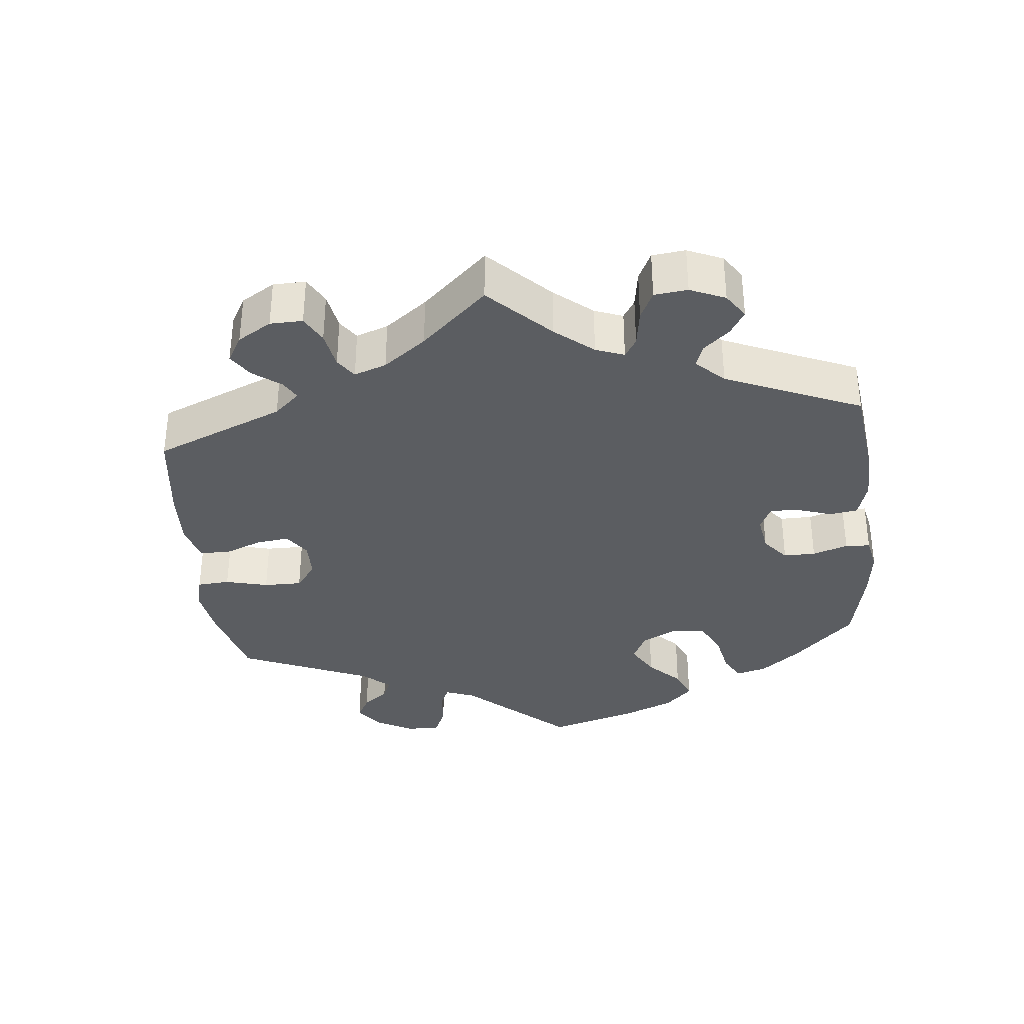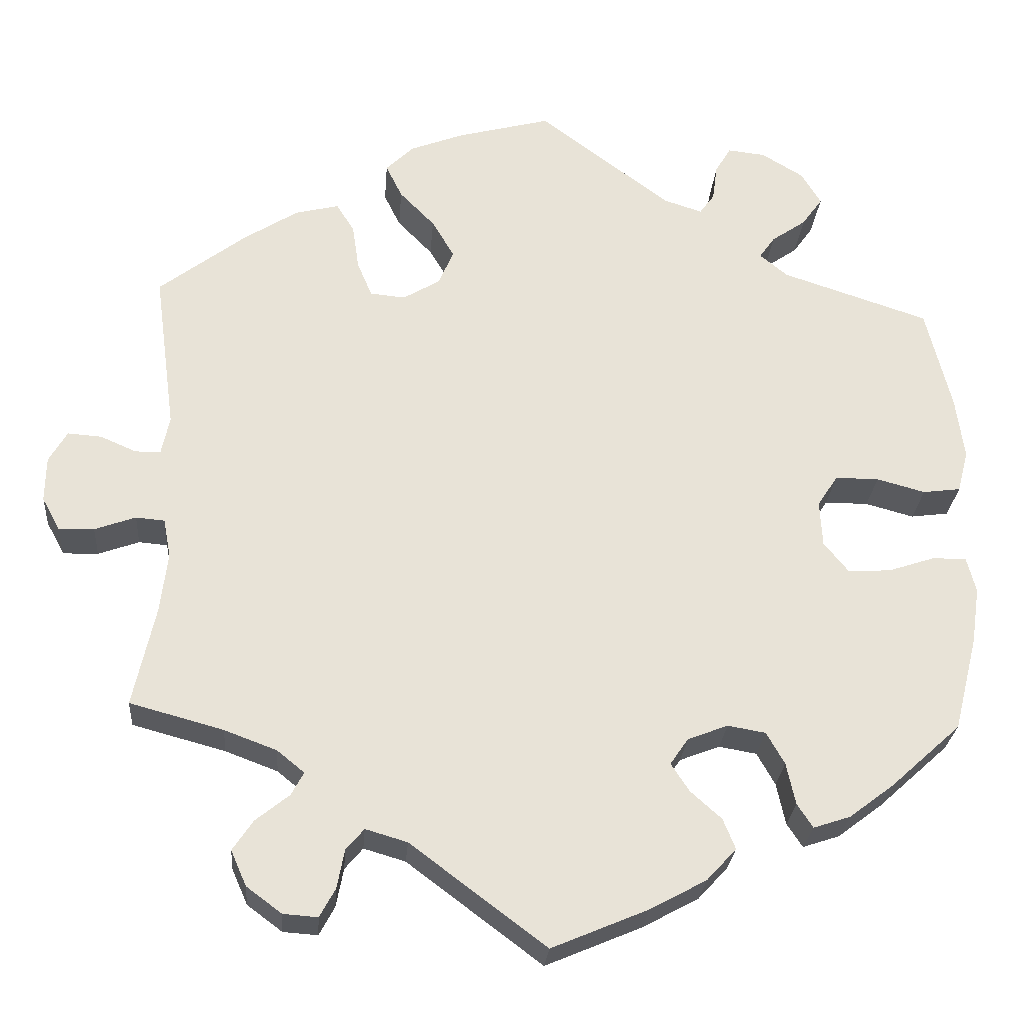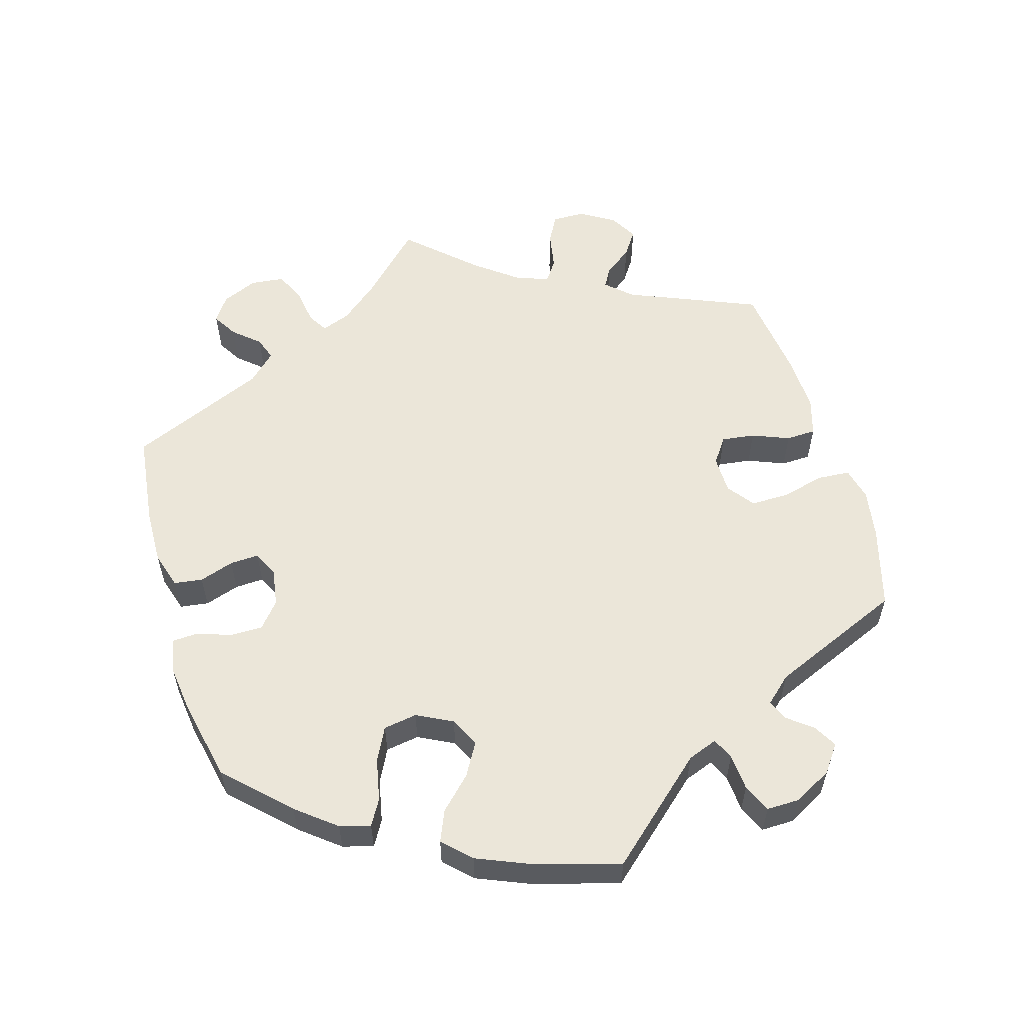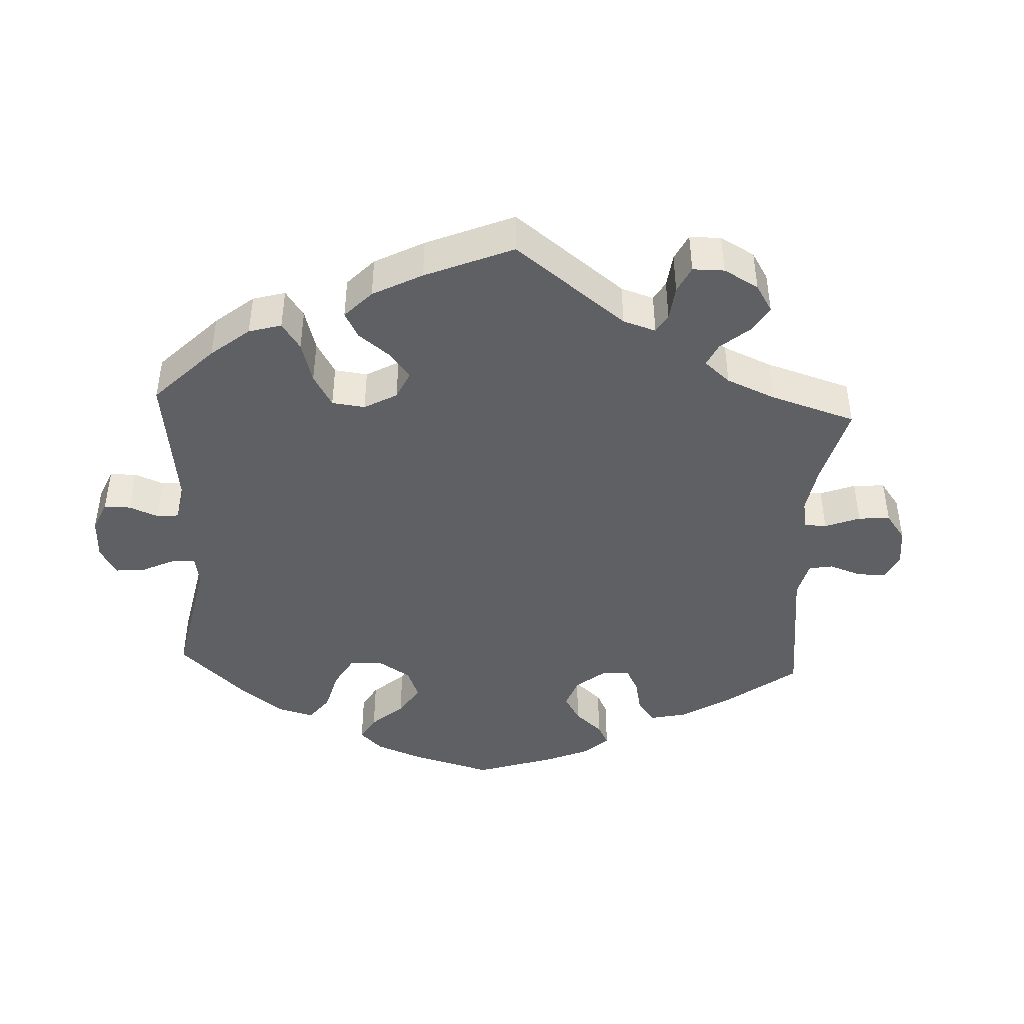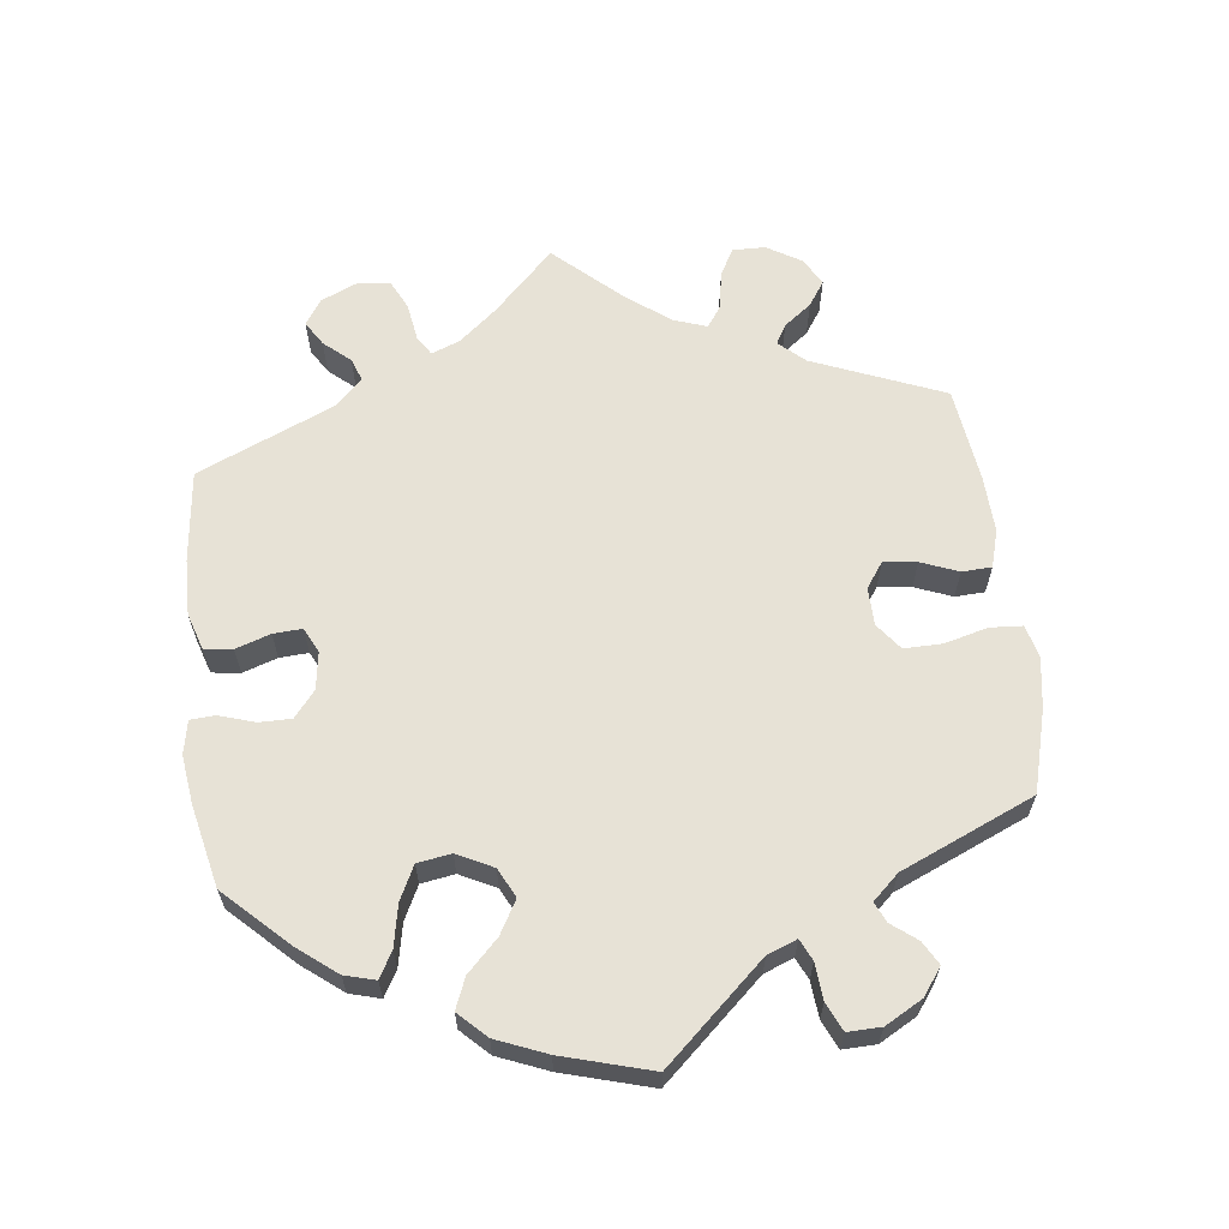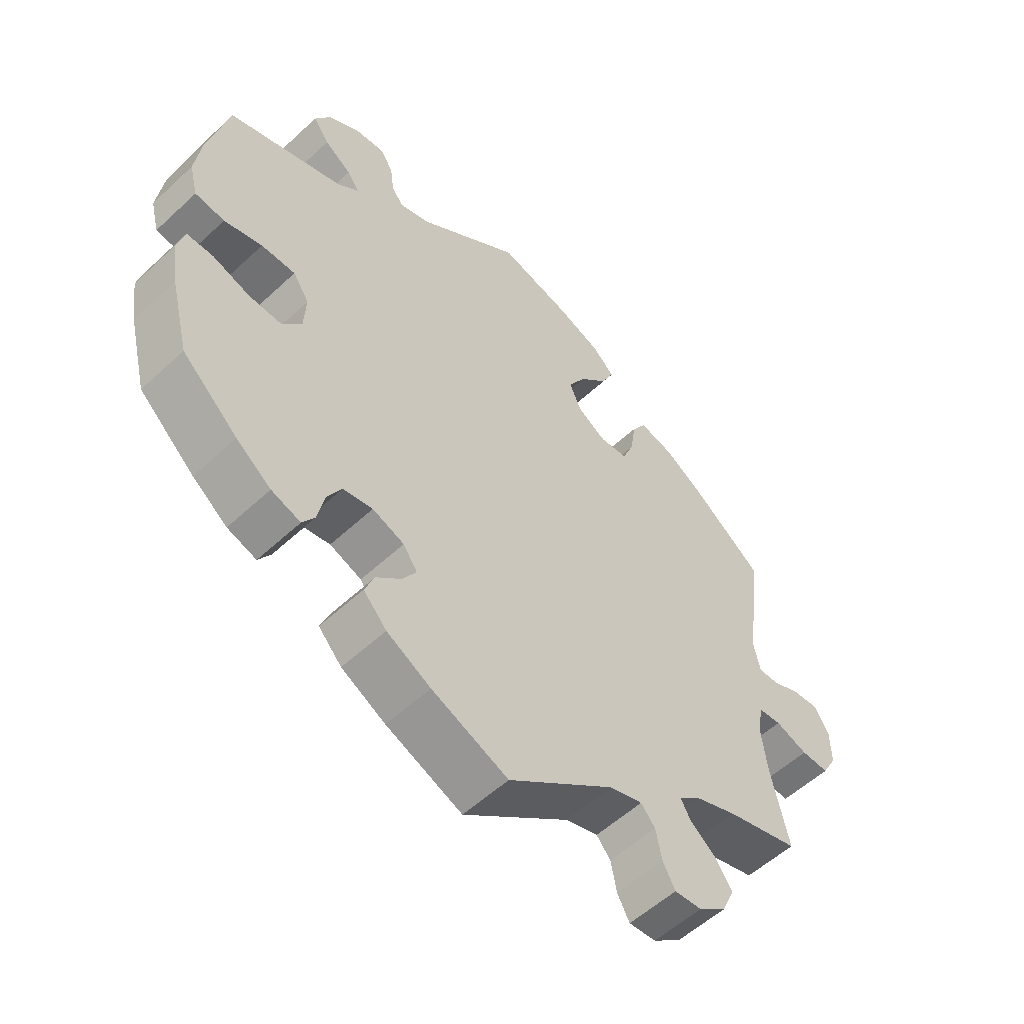
<metadata>
{"format":"obj","ext":"obj","renderer":"f3d","projection":"perspective","resolution":1024,"background":"white","views":[{"elev":-35.4,"azim":126.0,"up":"+Y"},{"elev":-26.6,"azim":175.6,"up":"+Z"},{"elev":57.3,"azim":-76.3,"up":"+Y"},{"elev":-43.9,"azim":57.2,"up":"+Y"},{"elev":63.3,"azim":-67.1,"up":"+Y"},{"elev":-55.3,"azim":-45.6,"up":"+Z"}]}
</metadata>
<code>
v -0.529 0.07 -0.174
v -0.539 0.07 -0.105
v -0.528 0.07 -0.062
v -0.487 0.07 -0.062
v -0.43 0.07 -0.081
v -0.378 0.07 -0.084
v -0.348 0.07 -0.047
v -0.345 0.07 0.009
v -0.37 0.07 0.047
v -0.423 0.07 0.047
v -0.482 0.07 0.031
v -0.528 0.07 0.037
v -0.541 0.07 0.088
v -0.531 0.07 0.163
v -0.5 0.07 0.289
v -0.321 0.07 0.348
v -0.287 0.07 0.376
v -0.306 0.07 0.403
v -0.348 0.07 0.432
v -0.373 0.07 0.467
v -0.349 0.07 0.507
v -0.298 0.07 0.538
v -0.252 0.07 0.543
v -0.233 0.07 0.511
v -0.227 0.07 0.467
v -0.209 0.07 0.442
v -0.162 0.07 0.457
v -0.001 0.07 0.578
v 0.113 0.07 0.548
v 0.178 0.07 0.523
v 0.212 0.07 0.49
v 0.192 0.07 0.449
v 0.149 0.07 0.405
v 0.122 0.07 0.359
v 0.14 0.07 0.316
v 0.185 0.07 0.289
v 0.228 0.07 0.293
v 0.246 0.07 0.336
v 0.254 0.07 0.391
v 0.276 0.07 0.426
v 0.329 0.07 0.413
v 0.395 0.07 0.371
v 0.501 0.07 0.29
v 0.475 0.07 0.096
v 0.485 0.07 0.049
v 0.516 0.07 0.049
v 0.56 0.07 0.068
v 0.601 0.07 0.071
v 0.623 0.07 0.033
v 0.624 0.07 -0.022
v 0.602 0.07 -0.062
v 0.559 0.07 -0.061
v 0.509 0.07 -0.043
v 0.474 0.07 -0.046
v 0.465 0.07 -0.093
v 0.474 0.07 -0.167
v 0.501 0.07 -0.289
v 0.387 0.07 -0.32
v 0.323 0.07 -0.344
v 0.29 0.07 -0.371
v 0.305 0.07 -0.399
v 0.346 0.07 -0.432
v 0.371 0.07 -0.469
v 0.352 0.07 -0.512
v 0.309 0.07 -0.544
v 0.267 0.07 -0.547
v 0.248 0.07 -0.512
v 0.239 0.07 -0.465
v 0.217 0.07 -0.439
v 0.166 0.07 -0.454
v 0.001 0.07 -0.578
v -0.117 0.07 -0.528
v -0.185 0.07 -0.491
v -0.221 0.07 -0.452
v -0.206 0.07 -0.415
v -0.168 0.07 -0.381
v -0.146 0.07 -0.347
v -0.168 0.07 -0.315
v -0.217 0.07 -0.296
v -0.263 0.07 -0.304
v -0.285 0.07 -0.343
v -0.296 0.07 -0.394
v -0.315 0.07 -0.423
v -0.36 0.07 -0.408
v -0.414 0.07 -0.367
v -0.5 0.07 -0.289
v -0.529 0 -0.174
v -0.539 0 -0.105
v -0.528 0 -0.062
v -0.487 0 -0.062
v -0.43 0 -0.081
v -0.378 0 -0.084
v -0.348 0 -0.047
v -0.345 0 0.009
v -0.37 0 0.047
v -0.423 0 0.047
v -0.482 0 0.031
v -0.528 0 0.037
v -0.541 0 0.088
v -0.531 0 0.163
v -0.5 0 0.289
v -0.321 0 0.348
v -0.287 0 0.376
v -0.306 0 0.403
v -0.348 0 0.432
v -0.373 0 0.467
v -0.349 0 0.507
v -0.298 0 0.538
v -0.252 0 0.543
v -0.233 0 0.511
v -0.227 0 0.467
v -0.209 0 0.442
v -0.162 0 0.457
v -0.001 0 0.578
v 0.113 0 0.548
v 0.178 0 0.523
v 0.212 0 0.49
v 0.192 0 0.449
v 0.149 0 0.405
v 0.122 0 0.359
v 0.14 0 0.316
v 0.185 0 0.289
v 0.228 0 0.293
v 0.246 0 0.336
v 0.254 0 0.391
v 0.276 0 0.426
v 0.329 0 0.413
v 0.395 0 0.371
v 0.501 0 0.29
v 0.475 0 0.096
v 0.485 0 0.049
v 0.516 0 0.049
v 0.56 0 0.068
v 0.601 0 0.071
v 0.623 0 0.033
v 0.624 0 -0.022
v 0.602 0 -0.062
v 0.559 0 -0.061
v 0.509 0 -0.043
v 0.474 0 -0.046
v 0.465 0 -0.093
v 0.474 0 -0.167
v 0.501 0 -0.289
v 0.387 0 -0.32
v 0.323 0 -0.344
v 0.29 0 -0.371
v 0.305 0 -0.399
v 0.346 0 -0.432
v 0.371 0 -0.469
v 0.352 0 -0.512
v 0.309 0 -0.544
v 0.267 0 -0.547
v 0.248 0 -0.512
v 0.239 0 -0.465
v 0.217 0 -0.439
v 0.166 0 -0.454
v 0.001 0 -0.578
v -0.117 0 -0.528
v -0.185 0 -0.491
v -0.221 0 -0.452
v -0.206 0 -0.415
v -0.168 0 -0.381
v -0.146 0 -0.347
v -0.168 0 -0.315
v -0.217 0 -0.296
v -0.263 0 -0.304
v -0.285 0 -0.343
v -0.296 0 -0.394
v -0.315 0 -0.423
v -0.36 0 -0.408
v -0.414 0 -0.367
v -0.5 0 -0.289
f 81 82 83 84
f 80 81 84 85
f 73 74 75 76
f 73 76 77
f 70 71 72 73
f 69 70 73 77
f 65 66 67 68
f 65 68 69
f 64 65 69
f 61 62 63 64
f 60 61 64 69
f 56 57 58
f 55 56 58 59
f 54 55 59 60
f 50 51 52 53
f 50 53 54
f 49 50 54
f 46 47 48 49
f 45 46 49 54
f 44 45 54 60
f 38 39 40 41
f 37 38 41 42
f 30 31 32 33
f 30 33 34
f 27 28 29 30
f 26 27 30 34
f 22 23 24 25
f 22 25 26
f 21 22 26
f 18 19 20 21
f 17 18 21 26
f 13 14 15 16
f 13 16 17
f 10 11 12 13
f 9 10 13 17
f 8 9 17 26
f 2 3 4 5
f 2 5 6
f 1 2 6
f 80 85 86 1
f 60 69 77 78
f 60 78 79
f 44 60 79
f 37 42 43 44
f 36 37 44 79
f 35 36 79 80
f 7 8 26 34
f 6 7 34 35
f 80 1 6
f 6 35 80
f 170 169 168 167
f 171 170 167 166
f 162 161 160 159
f 163 162 159
f 159 158 157 156
f 163 159 156 155
f 154 153 152 151
f 155 154 151
f 155 151 150
f 150 149 148 147
f 155 150 147 146
f 144 143 142
f 145 144 142 141
f 146 145 141 140
f 139 138 137 136
f 140 139 136
f 140 136 135
f 135 134 133 132
f 140 135 132 131
f 146 140 131 130
f 127 126 125 124
f 128 127 124 123
f 119 118 117 116
f 120 119 116
f 116 115 114 113
f 120 116 113 112
f 111 110 109 108
f 112 111 108
f 112 108 107
f 107 106 105 104
f 112 107 104 103
f 102 101 100 99
f 103 102 99
f 99 98 97 96
f 103 99 96 95
f 112 103 95 94
f 91 90 89 88
f 92 91 88
f 92 88 87
f 87 172 171 166
f 164 163 155 146
f 165 164 146
f 165 146 130
f 130 129 128 123
f 165 130 123 122
f 166 165 122 121
f 120 112 94 93
f 121 120 93 92
f 92 87 166
f 166 121 92
f 1 87 88 2
f 2 88 89 3
f 3 89 90 4
f 4 90 91 5
f 5 91 92 6
f 6 92 93 7
f 7 93 94 8
f 8 94 95 9
f 9 95 96 10
f 10 96 97 11
f 11 97 98 12
f 12 98 99 13
f 13 99 100 14
f 14 100 101 15
f 15 101 102 16
f 16 102 103 17
f 17 103 104 18
f 18 104 105 19
f 19 105 106 20
f 20 106 107 21
f 21 107 108 22
f 22 108 109 23
f 23 109 110 24
f 24 110 111 25
f 25 111 112 26
f 26 112 113 27
f 27 113 114 28
f 28 114 115 29
f 29 115 116 30
f 30 116 117 31
f 31 117 118 32
f 32 118 119 33
f 33 119 120 34
f 34 120 121 35
f 35 121 122 36
f 36 122 123 37
f 37 123 124 38
f 38 124 125 39
f 39 125 126 40
f 40 126 127 41
f 41 127 128 42
f 42 128 129 43
f 43 129 130 44
f 44 130 131 45
f 45 131 132 46
f 46 132 133 47
f 47 133 134 48
f 48 134 135 49
f 49 135 136 50
f 50 136 137 51
f 51 137 138 52
f 52 138 139 53
f 53 139 140 54
f 54 140 141 55
f 55 141 142 56
f 56 142 143 57
f 57 143 144 58
f 58 144 145 59
f 59 145 146 60
f 60 146 147 61
f 61 147 148 62
f 62 148 149 63
f 63 149 150 64
f 64 150 151 65
f 65 151 152 66
f 66 152 153 67
f 67 153 154 68
f 68 154 155 69
f 69 155 156 70
f 70 156 157 71
f 71 157 158 72
f 72 158 159 73
f 73 159 160 74
f 74 160 161 75
f 75 161 162 76
f 76 162 163 77
f 77 163 164 78
f 78 164 165 79
f 79 165 166 80
f 80 166 167 81
f 81 167 168 82
f 82 168 169 83
f 83 169 170 84
f 84 170 171 85
f 85 171 172 86
f 86 172 87 1

</code>
